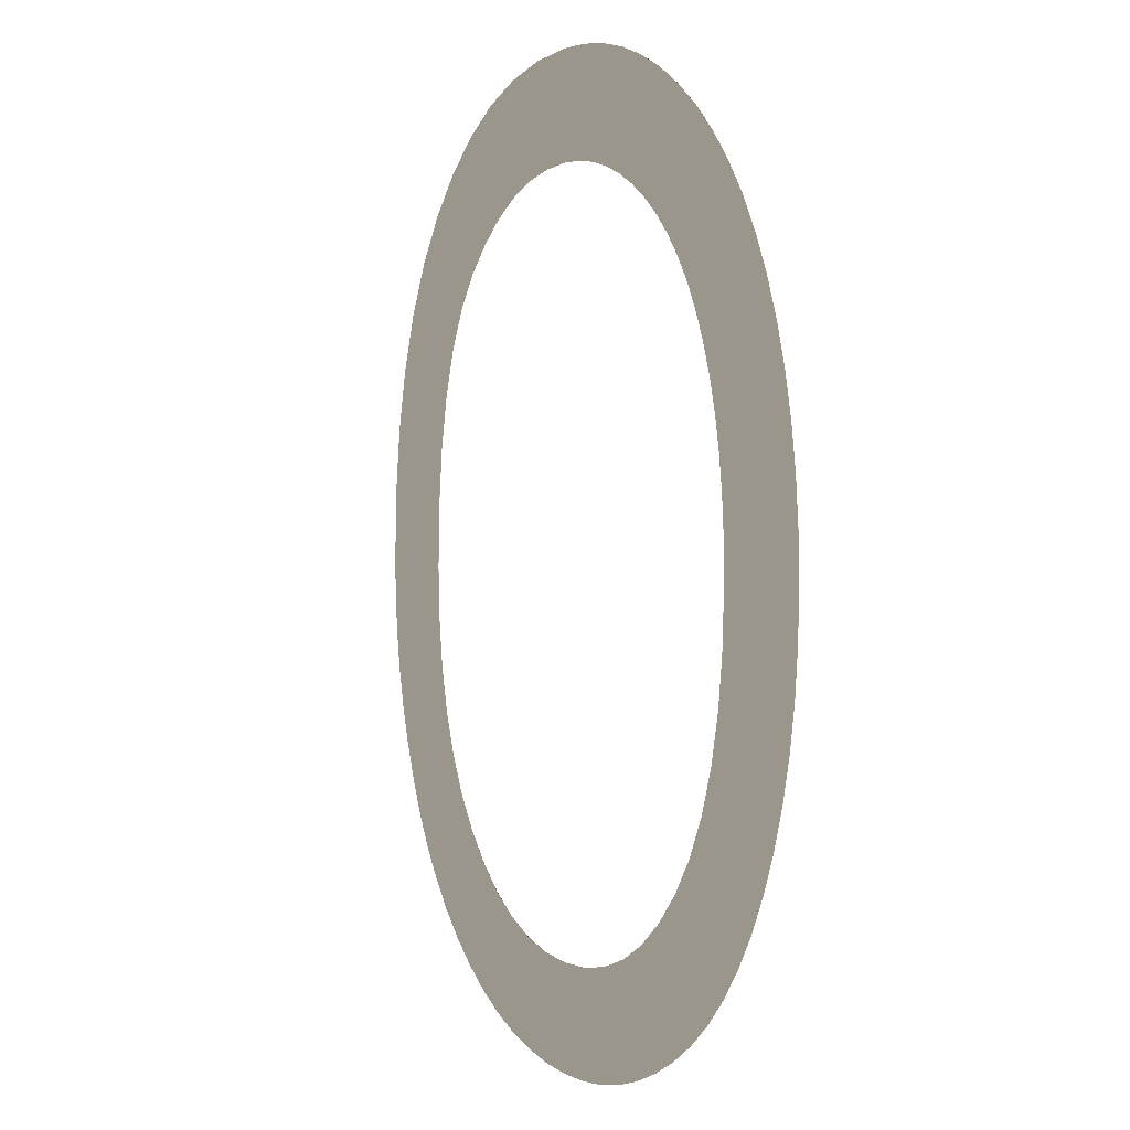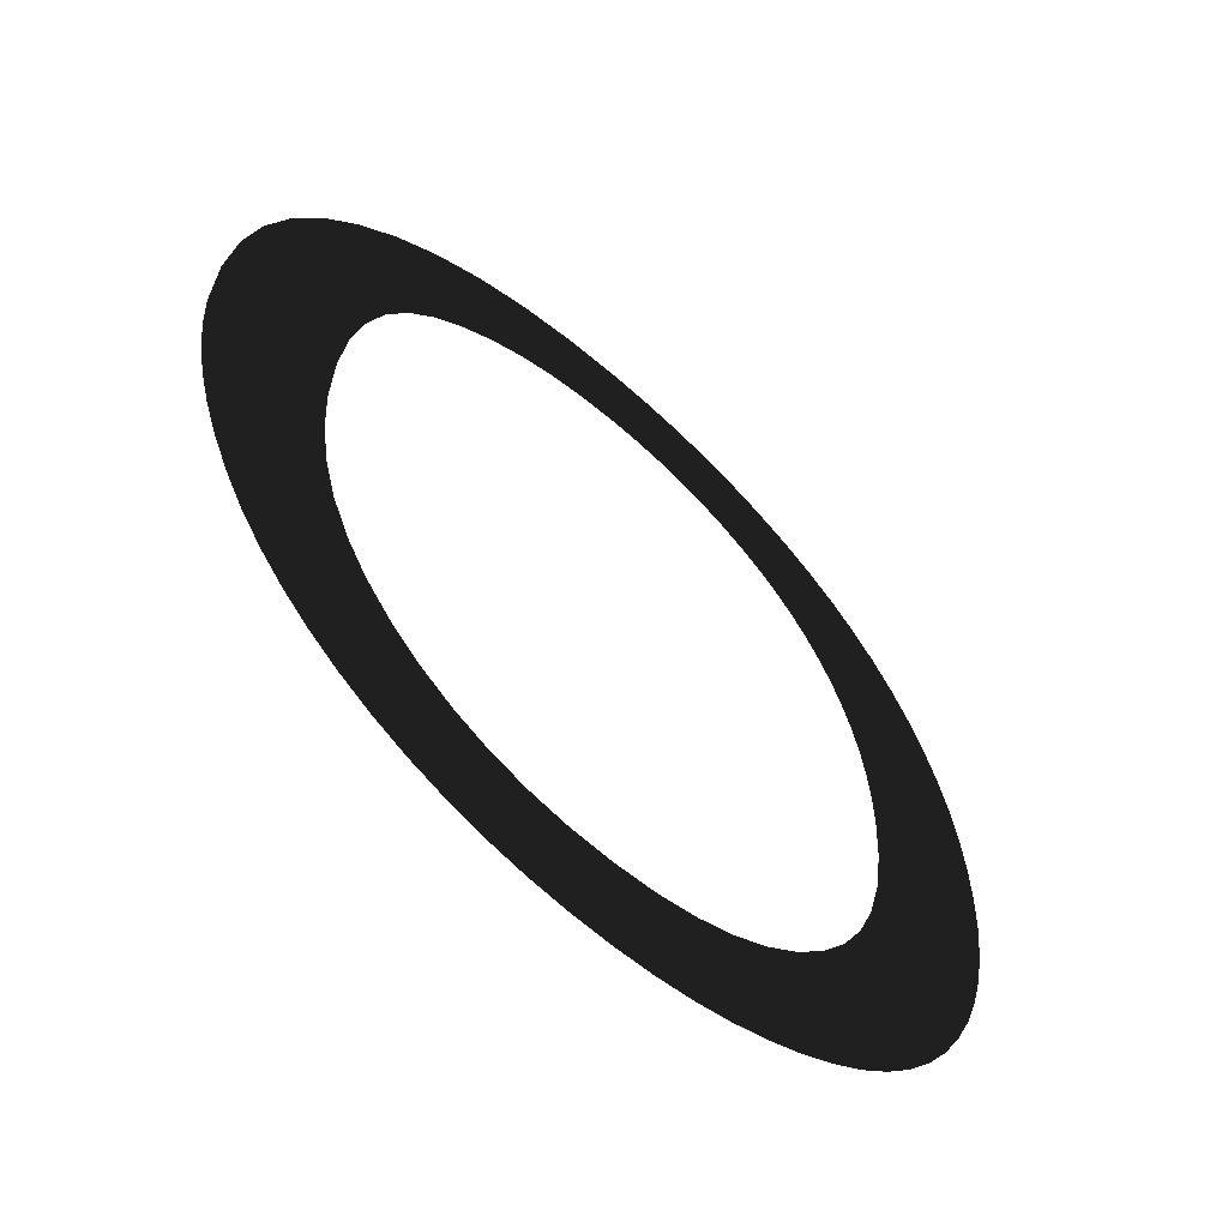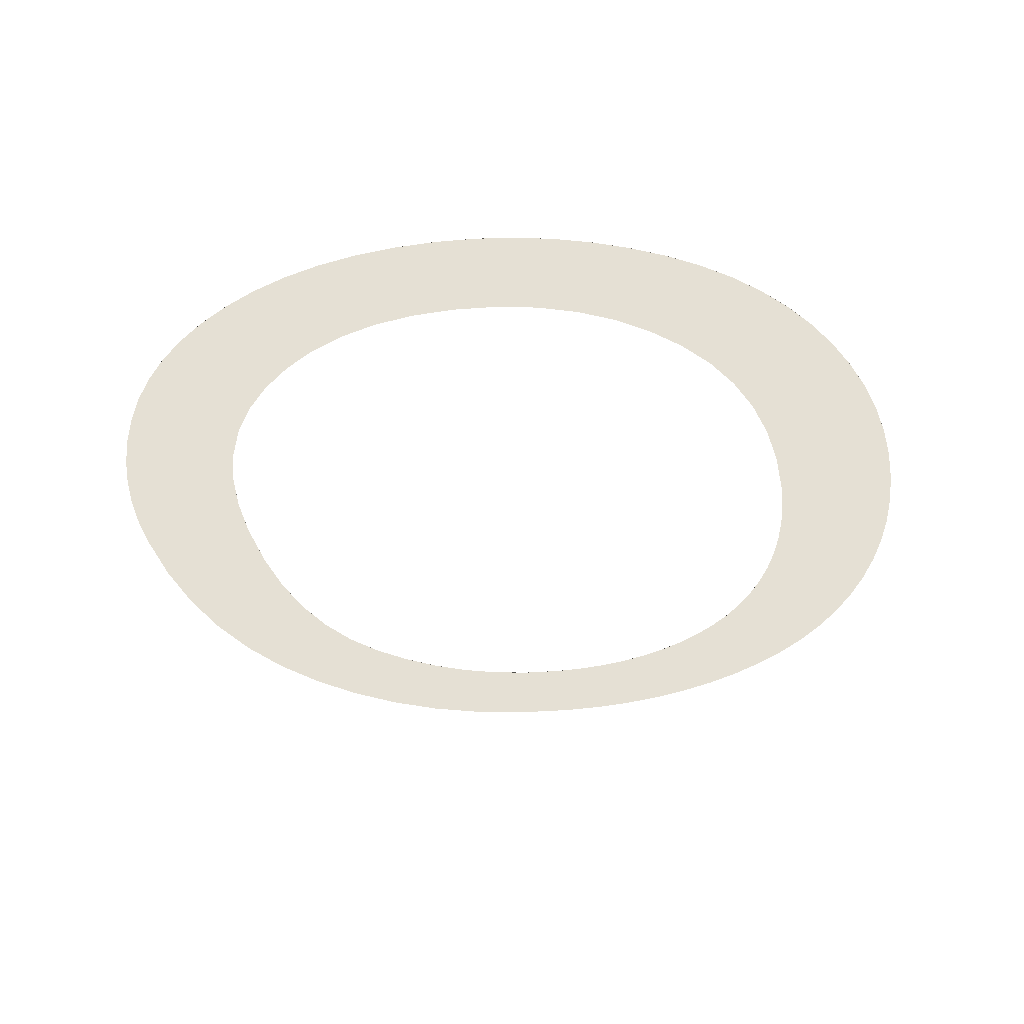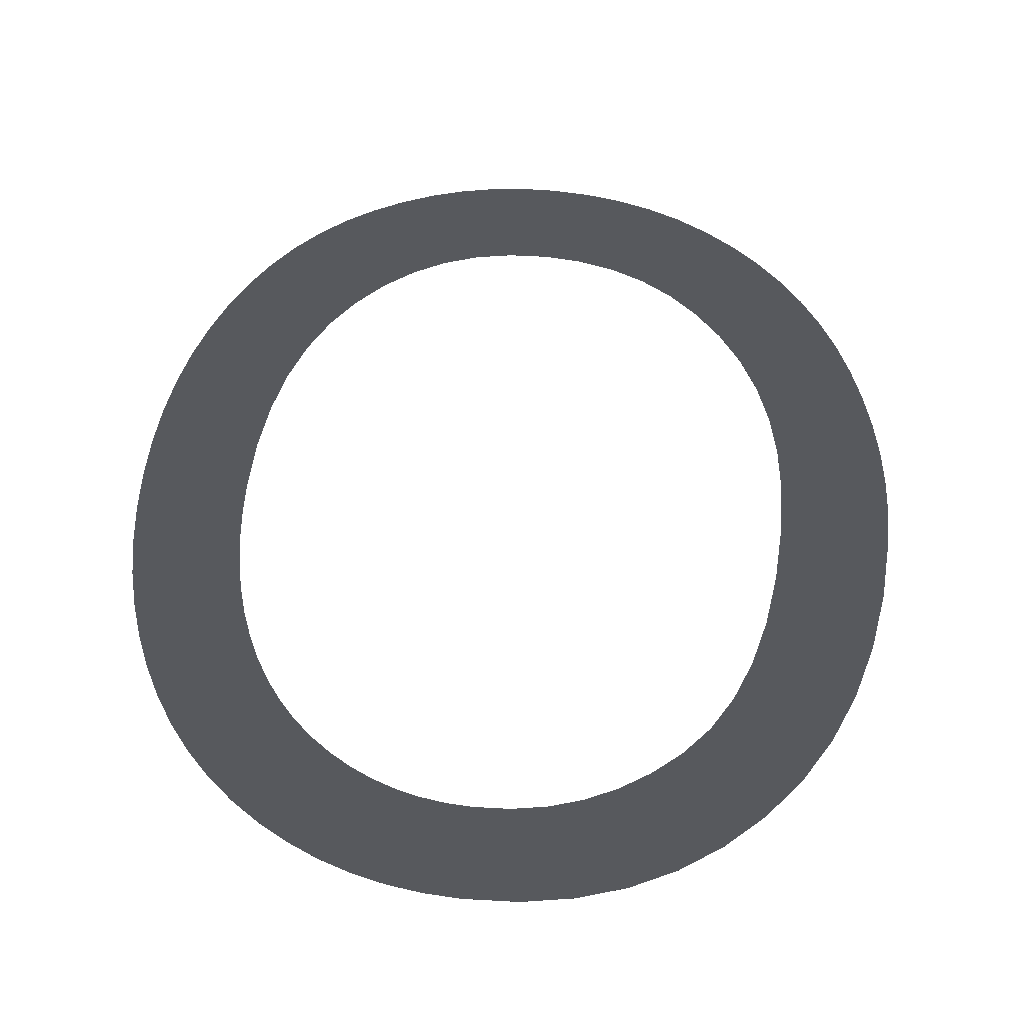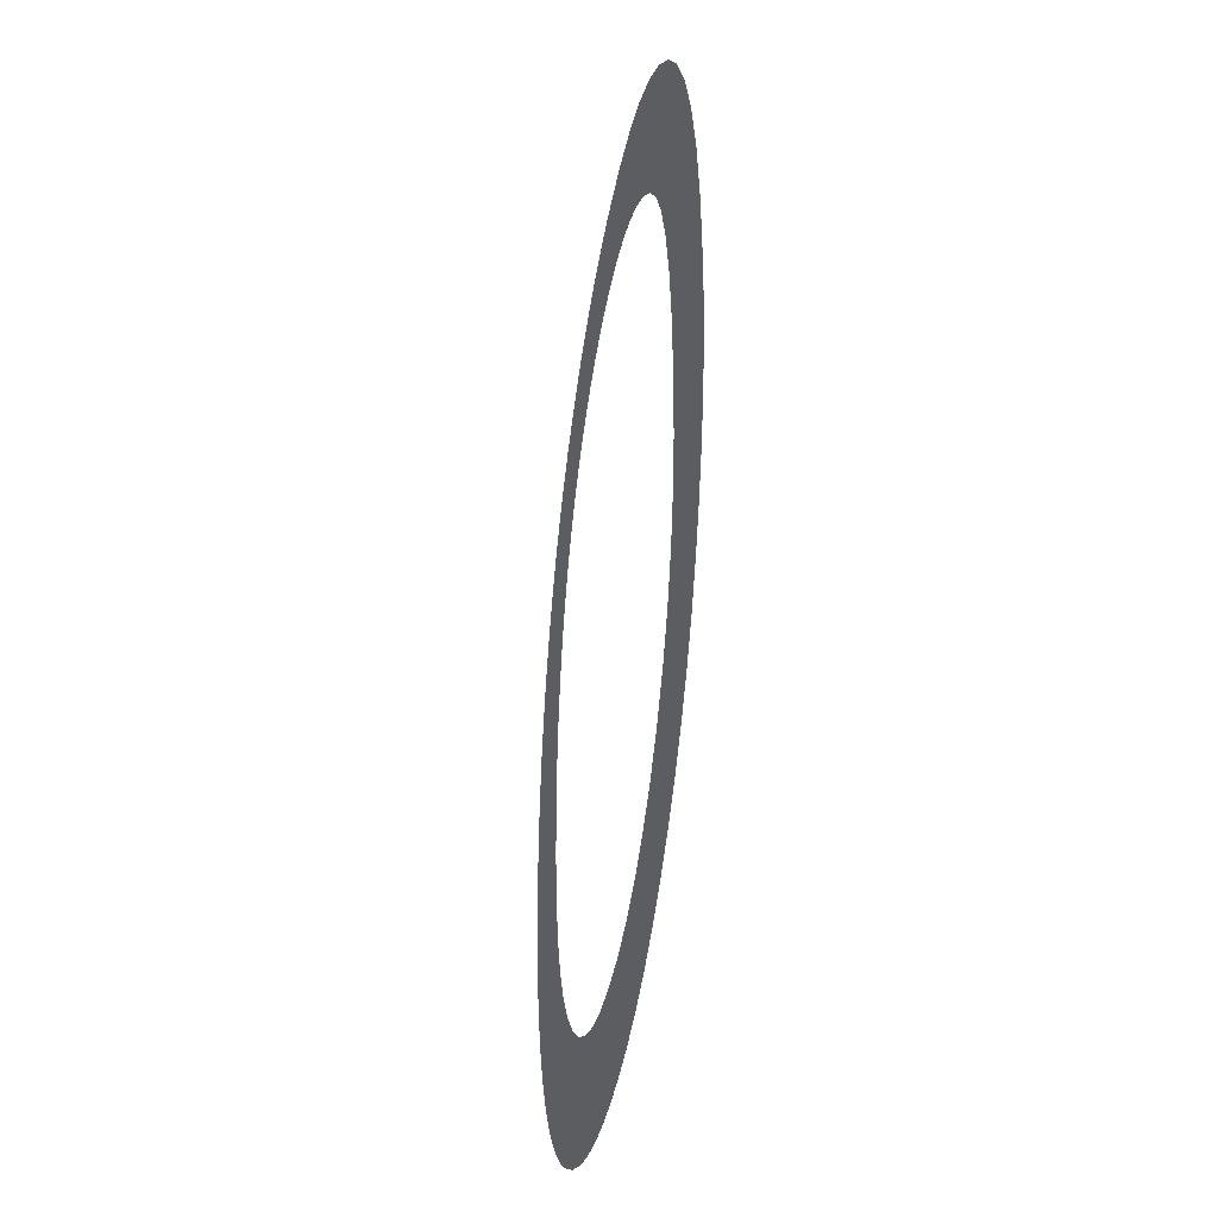
<metadata>
{"format":"obj","ext":"obj","renderer":"f3d","projection":"perspective","resolution":1024,"background":"white","views":[{"elev":2.3,"azim":65.5,"up":"+Y"},{"elev":-60.1,"azim":-42.4,"up":"+Y"},{"elev":-34.8,"azim":9.2,"up":"+Z"},{"elev":60.6,"azim":-173.5,"up":"+Z"},{"elev":-37.0,"azim":-99.1,"up":"+Y"}]}
</metadata>
<code>
v  -7.637 7.103 0
v  -7.637 7.103 0.001
v  -7.662 7.8 0.001
v  -7.662 7.8 0
v  -7.561 6.418 0
v  -7.561 6.418 0.001
v  -7.433 5.745 0
v  -7.433 5.745 0.001
v  -7.254 5.085 0
v  -7.254 5.085 0.001
v  -7.025 4.436 0
v  -7.025 4.436 0.001
v  -6.744 3.8 0
v  -6.744 3.8 0.001
v  -6.414 3.192 0
v  -6.414 3.192 0.001
v  -6.036 2.629 0
v  -6.036 2.629 0.001
v  -5.61 2.11 0
v  -5.61 2.11 0.001
v  -5.136 1.635 0
v  -5.136 1.635 0.001
v  -4.614 1.204 0
v  -4.614 1.204 0.001
v  -4.044 0.8176 0
v  -4.044 0.8176 0.001
v  -3.437 0.4837 0
v  -3.437 0.4837 0.001
v  -2.803 0.2106 0
v  -2.803 0.2106 0.001
v  -2.142 -0.0019 -0
v  -2.142 -0.0019 0.001
v  -1.455 -0.1536 -0
v  -1.455 -0.1536 0.001
v  -0.7408 -0.2447 -0
v  -0.7408 -0.2447 0.001
v  0 -0.275 -0
v  0 -0.275 0.001
v  0.6881 -0.2475 -0
v  0.6881 -0.2475 0.001
v  1.36 -0.1651 -0
v  1.36 -0.1651 0.001
v  2.017 -0.0278 -0
v  2.017 -0.0278 0.001
v  2.658 0.1645 0
v  2.658 0.1645 0.001
v  3.282 0.4117 0
v  3.282 0.4117 0.001
v  3.891 0.7139 0
v  3.891 0.7139 0.001
v  4.47 1.069 0
v  4.47 1.069 0.001
v  5.003 1.477 0
v  5.003 1.477 0.001
v  5.49 1.936 0
v  5.49 1.936 0.001
v  5.932 2.447 0
v  5.932 2.447 0.001
v  6.328 3.011 0
v  6.328 3.011 0.001
v  6.679 3.626 0
v  6.679 3.626 0.001
v  6.979 4.281 0
v  6.979 4.281 0.001
v  7.225 4.965 0
v  7.225 4.965 0.001
v  7.417 5.677 0
v  7.417 5.677 0.001
v  7.553 6.418 0
v  7.553 6.418 0.001
v  7.635 7.187 0
v  7.635 7.187 0.001
v  7.662 7.985 0
v  7.662 7.985 0.001
v  7.636 8.772 0
v  7.636 8.772 0.001
v  7.559 9.531 0
v  7.559 9.531 0.001
v  7.429 10.26 0
v  7.429 10.26 0.001
v  7.247 10.96 0
v  7.247 10.96 0.001
v  7.013 11.64 0
v  7.013 11.64 0.001
v  6.728 12.28 0
v  6.728 12.28 0.001
v  6.393 12.89 0
v  6.393 12.89 0.001
v  6.011 13.46 0
v  6.011 13.46 0.001
v  5.582 13.97 0
v  5.582 13.97 0.001
v  5.105 14.44 0
v  5.105 14.44 0.001
v  4.582 14.86 0
v  4.582 14.86 0.001
v  4.012 15.24 0
v  4.012 15.24 0.001
v  3.406 15.56 0
v  3.406 15.56 0.001
v  2.775 15.83 0
v  2.775 15.83 0.001
v  2.121 16.04 0
v  2.121 16.04 0.001
v  1.442 16.18 0
v  1.442 16.18 0.001
v  0.7385 16.27 0
v  0.7385 16.27 0.001
v  0.0109 16.3 0
v  0.0109 16.3 0.001
v  -1.084 16.24 0
v  -1.084 16.24 0.001
v  -2.11 16.05 0
v  -2.11 16.05 0.001
v  -3.066 15.74 0
v  -3.066 15.74 0.001
v  -3.953 15.3 0
v  -3.953 15.3 0.001
v  -4.771 14.73 0
v  -4.771 14.73 0.001
v  -5.52 14.04 0
v  -5.52 14.04 0.001
v  -6.175 13.24 0
v  -6.175 13.24 0.001
v  -6.71 12.35 0
v  -6.71 12.35 0.001
v  -7.127 11.35 0
v  -7.127 11.35 0.001
v  -7.425 10.27 0
v  -7.425 10.27 0.001
v  -7.603 9.081 0
v  -7.603 9.081 0.001
v  -5.442 8.919 0
v  -5.442 8.919 0.001
v  -5.487 7.772 0.001
v  -5.487 7.772 0
v  -5.307 9.951 0
v  -5.307 9.951 0.001
v  -5.081 10.87 0
v  -5.081 10.87 0.001
v  -4.765 11.67 0
v  -4.765 11.67 0.001
v  -4.358 12.36 0
v  -4.358 12.36 0.001
v  -3.861 12.93 0
v  -3.861 12.93 0.001
v  -3.301 13.4 0
v  -3.301 13.4 0.001
v  -2.707 13.79 0
v  -2.707 13.79 0.001
v  -2.077 14.09 0
v  -2.077 14.09 0.001
v  -1.412 14.3 0
v  -1.412 14.3 0.001
v  -0.7127 14.43 0
v  -0.7127 14.43 0.001
v  0.0219 14.47 0
v  0.0219 14.47 0.001
v  0.5426 14.45 0
v  0.5426 14.45 0.001
v  1.046 14.39 0
v  1.046 14.39 0.001
v  1.532 14.27 0
v  1.532 14.27 0.001
v  2.001 14.12 0
v  2.001 14.12 0.001
v  2.452 13.92 0
v  2.452 13.92 0.001
v  2.886 13.67 0
v  2.886 13.67 0.001
v  3.294 13.39 0
v  3.294 13.39 0.001
v  3.669 13.06 0
v  3.669 13.06 0.001
v  4.009 12.71 0
v  4.009 12.71 0.001
v  4.315 12.31 0
v  4.315 12.31 0.001
v  4.587 11.88 0
v  4.587 11.88 0.001
v  4.825 11.41 0
v  4.825 11.41 0.001
v  5.027 10.91 0
v  5.027 10.91 0.001
v  5.193 10.39 0
v  5.193 10.39 0.001
v  5.322 9.831 0
v  5.322 9.831 0.001
v  5.414 9.249 0
v  5.414 9.249 0.001
v  5.469 8.639 0
v  5.469 8.639 0.001
v  5.487 8.002 0
v  5.487 8.002 0.001
v  5.444 7.011 0
v  5.444 7.011 0.001
v  5.315 6.098 0
v  5.315 6.098 0.001
v  5.1 5.264 0
v  5.1 5.264 0.001
v  4.799 4.508 0
v  4.799 4.508 0.001
v  4.411 3.83 0
v  4.411 3.83 0.001
v  3.938 3.231 0
v  3.938 3.231 0.001
v  3.397 2.717 0
v  3.397 2.717 0.001
v  2.81 2.297 0
v  2.81 2.297 0.001
v  2.176 1.97 0
v  2.176 1.97 0.001
v  1.494 1.737 0
v  1.494 1.737 0.001
v  0.7651 1.597 0
v  0.7651 1.597 0.001
v  -0.0109 1.55 0
v  -0.0109 1.55 0.001
v  -0.7739 1.596 0
v  -0.7739 1.596 0.001
v  -1.493 1.735 0
v  -1.493 1.735 0.001
v  -2.167 1.966 0
v  -2.167 1.966 0.001
v  -2.798 2.29 0
v  -2.798 2.29 0.001
v  -3.384 2.706 0
v  -3.384 2.706 0.001
v  -3.927 3.215 0
v  -3.927 3.215 0.001
v  -4.404 3.804 0
v  -4.404 3.804 0.001
v  -4.794 4.461 0
v  -4.794 4.461 0.001
v  -5.097 5.187 0
v  -5.097 5.187 0.001
v  -5.314 5.98 0
v  -5.314 5.98 0.001
v  -5.444 6.842 0
v  -5.444 6.842 0.001
o TextPlus001
g TextPlus001
f 1 2 3 4
f 5 6 2 1
f 7 8 6 5
f 9 10 8 7
f 11 12 10 9
f 13 14 12 11
f 15 16 14 13
f 17 18 16 15
f 19 20 18 17
f 21 22 20 19
f 23 24 22 21
f 25 26 24 23
f 27 28 26 25
f 29 30 28 27
f 31 32 30 29
f 33 34 32 31
f 35 36 34 33
f 37 38 36 35
f 39 40 38 37
f 41 42 40 39
f 43 44 42 41
f 45 46 44 43
f 47 48 46 45
f 49 50 48 47
f 51 52 50 49
f 53 54 52 51
f 55 56 54 53
f 57 58 56 55
f 59 60 58 57
f 61 62 60 59
f 63 64 62 61
f 65 66 64 63
f 67 68 66 65
f 69 70 68 67
f 71 72 70 69
f 73 74 72 71
f 75 76 74 73
f 77 78 76 75
f 79 80 78 77
f 81 82 80 79
f 83 84 82 81
f 85 86 84 83
f 87 88 86 85
f 89 90 88 87
f 91 92 90 89
f 93 94 92 91
f 95 96 94 93
f 97 98 96 95
f 99 100 98 97
f 101 102 100 99
f 103 104 102 101
f 105 106 104 103
f 107 108 106 105
f 109 110 108 107
f 111 112 110 109
f 113 114 112 111
f 115 116 114 113
f 117 118 116 115
f 119 120 118 117
f 121 122 120 119
f 123 124 122 121
f 125 126 124 123
f 127 128 126 125
f 129 130 128 127
f 131 132 130 129
f 4 3 132 131
f 133 134 135 136
f 137 138 134 133
f 139 140 138 137
f 141 142 140 139
f 143 144 142 141
f 145 146 144 143
f 147 148 146 145
f 149 150 148 147
f 151 152 150 149
f 153 154 152 151
f 155 156 154 153
f 157 158 156 155
f 159 160 158 157
f 161 162 160 159
f 163 164 162 161
f 165 166 164 163
f 167 168 166 165
f 169 170 168 167
f 171 172 170 169
f 173 174 172 171
f 175 176 174 173
f 177 178 176 175
f 179 180 178 177
f 181 182 180 179
f 183 184 182 181
f 185 186 184 183
f 187 188 186 185
f 189 190 188 187
f 191 192 190 189
f 193 194 192 191
f 195 196 194 193
f 197 198 196 195
f 199 200 198 197
f 201 202 200 199
f 203 204 202 201
f 205 206 204 203
f 207 208 206 205
f 209 210 208 207
f 211 212 210 209
f 213 214 212 211
f 215 216 214 213
f 217 218 216 215
f 219 220 218 217
f 221 222 220 219
f 223 224 222 221
f 225 226 224 223
f 227 228 226 225
f 229 230 228 227
f 231 232 230 229
f 233 234 232 231
f 235 236 234 233
f 237 238 236 235
f 239 240 238 237
f 136 135 240 239
f 208 210 50 52
f 208 52 54 206
f 206 54 56 58
f 204 206 58 60
f 202 204 60 62
f 202 62 64 200
f 200 64 66 198
f 198 66 68 70
f 196 198 70 72
f 194 196 72 74
f 192 194 74 76
f 190 192 76 78
f 188 190 78 80
f 186 188 80 82
f 184 186 82 84
f 182 184 84 86
f 180 182 86 88
f 178 180 88 90
f 176 178 90 92
f 176 92 94 174
f 174 94 96 172
f 172 96 98 170
f 170 98 100 168
f 168 100 102 166
f 166 102 104 164
f 162 164 104 106
f 160 162 106 108
f 158 160 108 110
f 156 158 110 112
f 154 156 112 114
f 152 154 114 116
f 150 152 116 118
f 148 150 118 120
f 146 148 120 122
f 144 146 122 124
f 142 144 124 126
f 140 142 126 128
f 138 140 128 130
f 134 138 130 132
f 135 134 132 3
f 135 3 2 240
f 48 50 210 212
f 46 48 212 214
f 44 46 214 42
f 42 214 216 40
f 40 216 218 38
f 36 38 218 220
f 34 36 220 222
f 32 34 222 224
f 30 32 224 28
f 28 224 226 26
f 26 226 228 24
f 22 24 228 230
f 20 22 230 232
f 18 20 232 16
f 16 232 234 14
f 14 234 236 12
f 10 12 236 238
f 8 10 238 6
f 6 238 240 2
f 209 207 51 49
f 209 49 47 211
f 211 47 45 213
f 213 45 43 41
f 215 213 41 39
f 217 215 39 37
f 217 37 35 219
f 219 35 33 221
f 221 33 31 223
f 223 31 29 27
f 225 223 27 25
f 227 225 25 23
f 227 23 21 229
f 229 21 19 231
f 231 19 17 15
f 233 231 15 13
f 235 233 13 11
f 235 11 9 237
f 237 9 7 5
f 239 237 5 1
f 136 239 1 4
f 136 4 131 133
f 53 51 207 205
f 55 53 205 57
f 57 205 203 59
f 59 203 201 61
f 63 61 201 199
f 65 63 199 197
f 67 65 197 69
f 69 197 195 71
f 71 195 193 73
f 73 193 191 75
f 75 191 189 77
f 77 189 187 79
f 79 187 185 81
f 81 185 183 83
f 83 183 181 85
f 85 181 179 87
f 87 179 177 89
f 89 177 175 91
f 93 91 175 173
f 95 93 173 171
f 97 95 171 169
f 99 97 169 167
f 101 99 167 165
f 103 101 165 163
f 103 163 161 105
f 105 161 159 107
f 107 159 157 109
f 109 157 155 111
f 111 155 153 113
f 113 153 151 115
f 115 151 149 117
f 117 149 147 119
f 119 147 145 121
f 121 145 143 123
f 123 143 141 125
f 125 141 139 127
f 127 139 137 129
f 129 137 133 131

</code>
